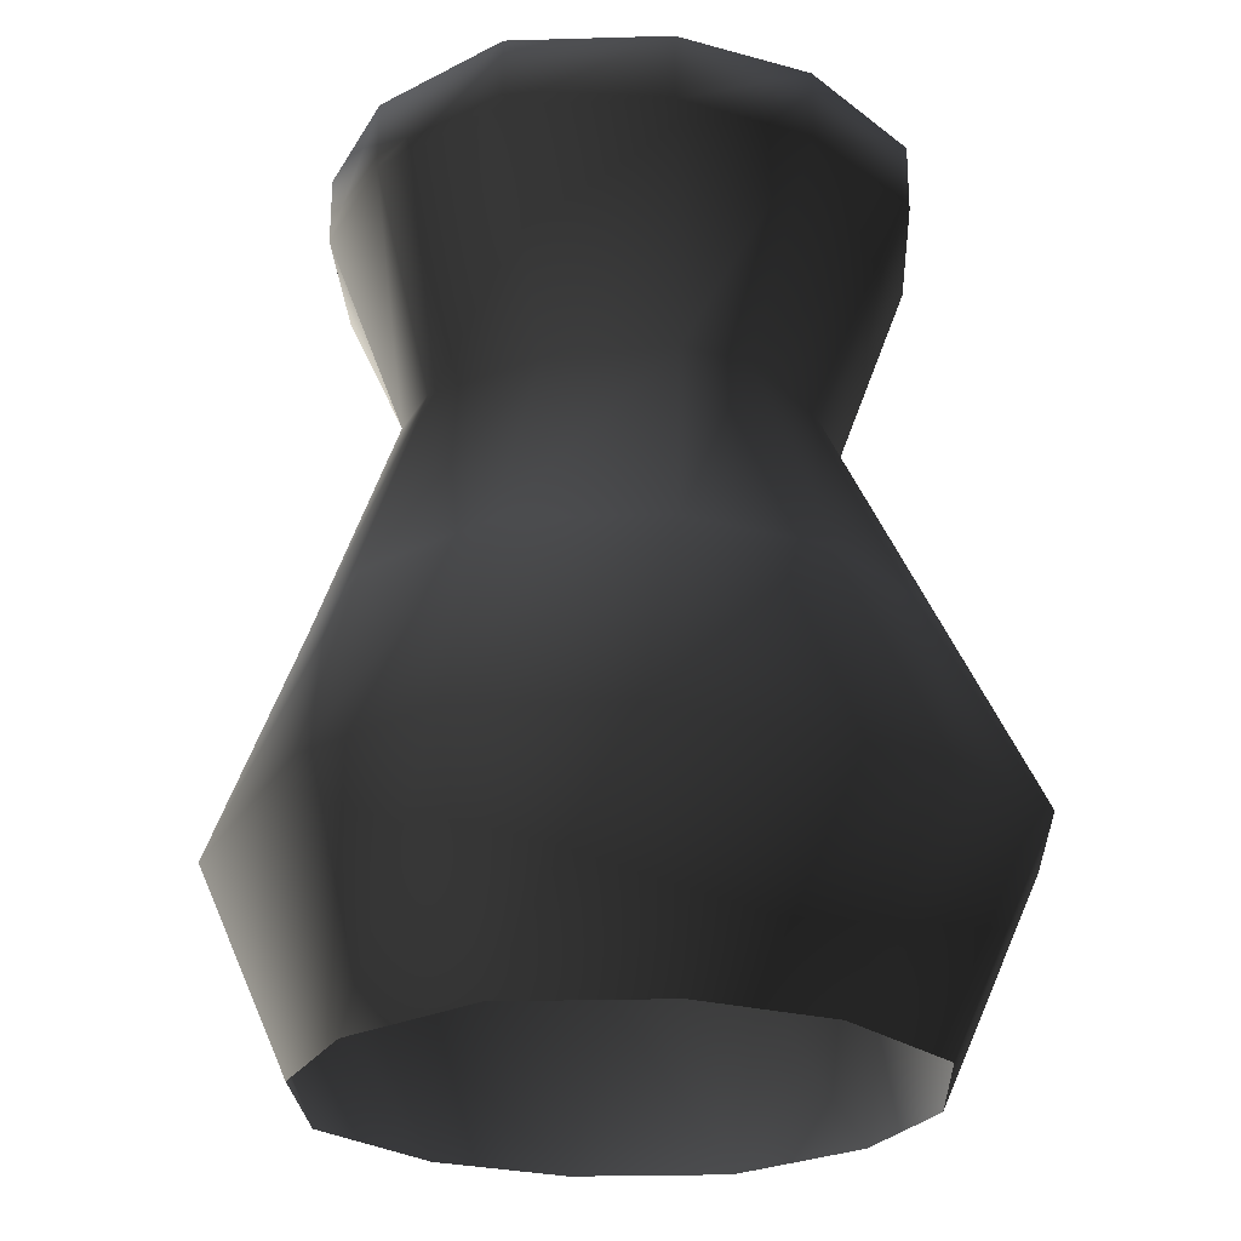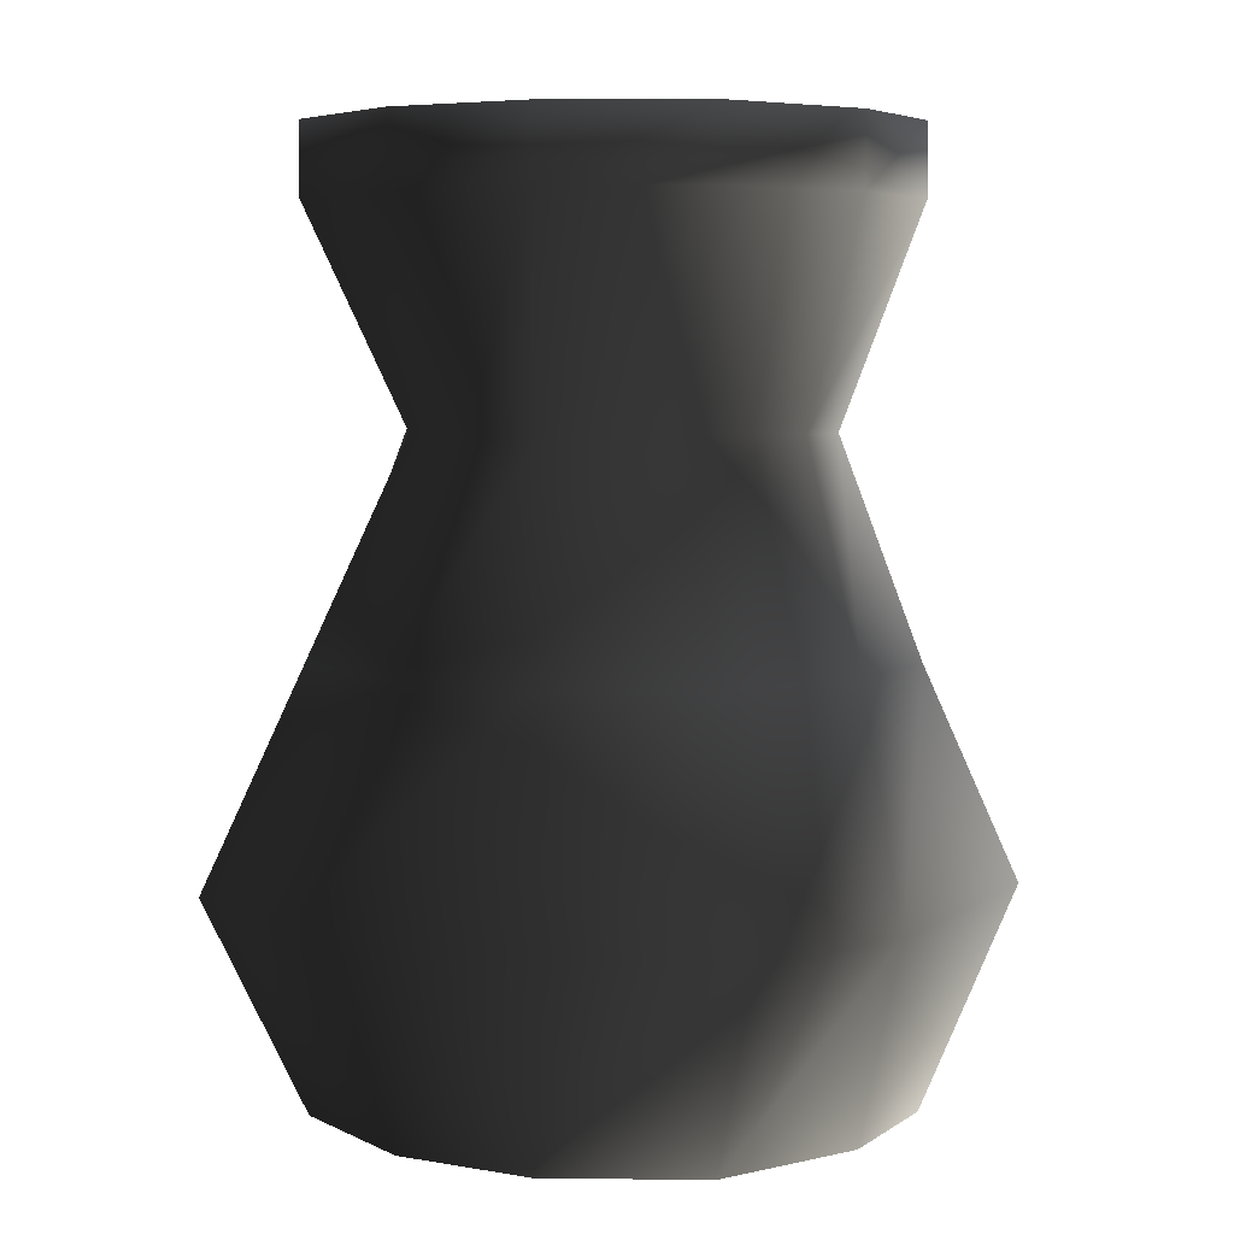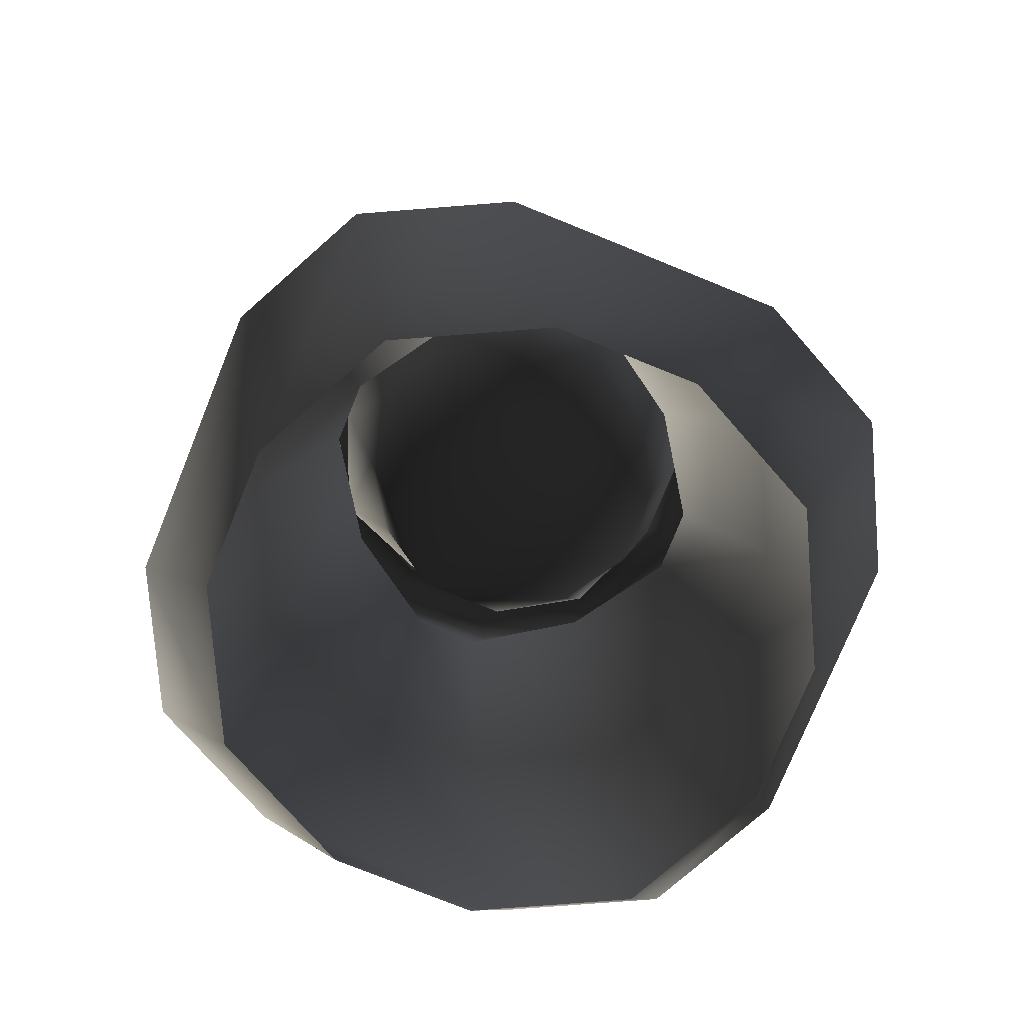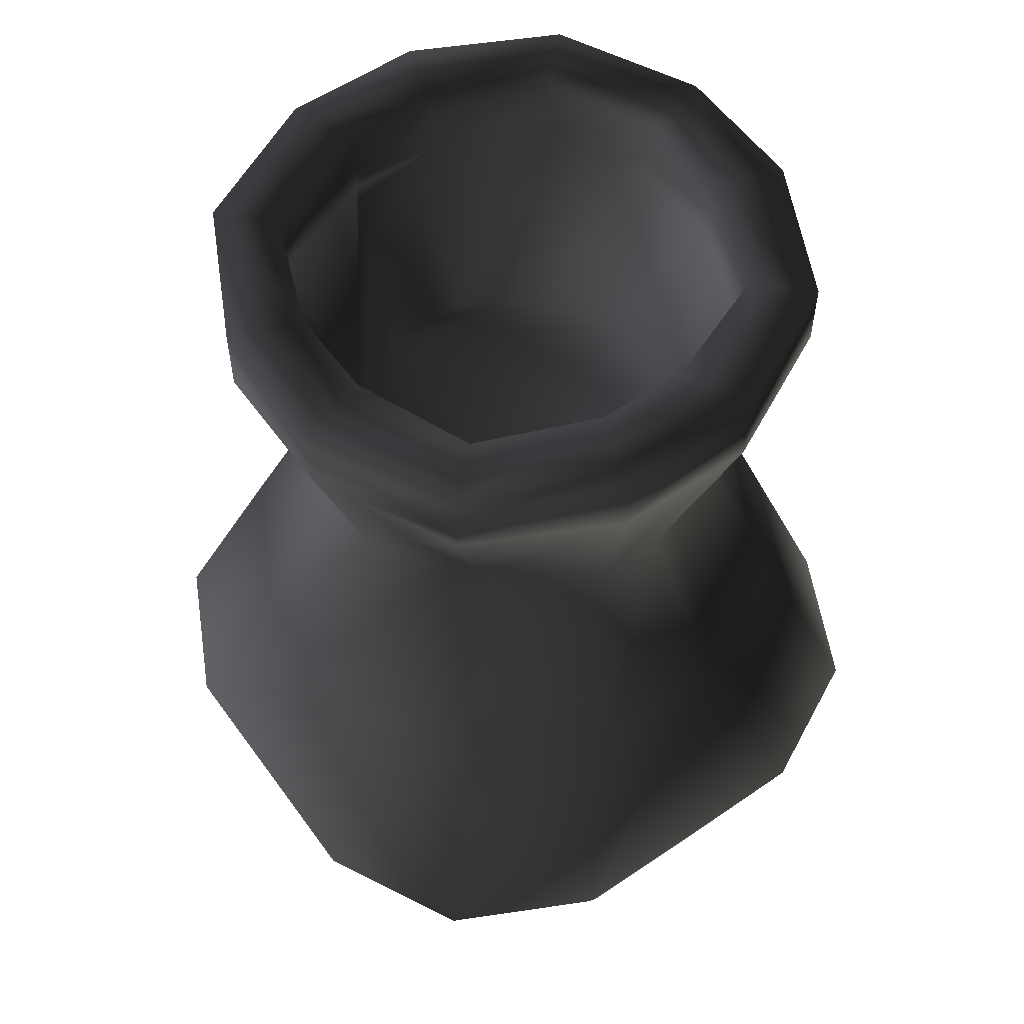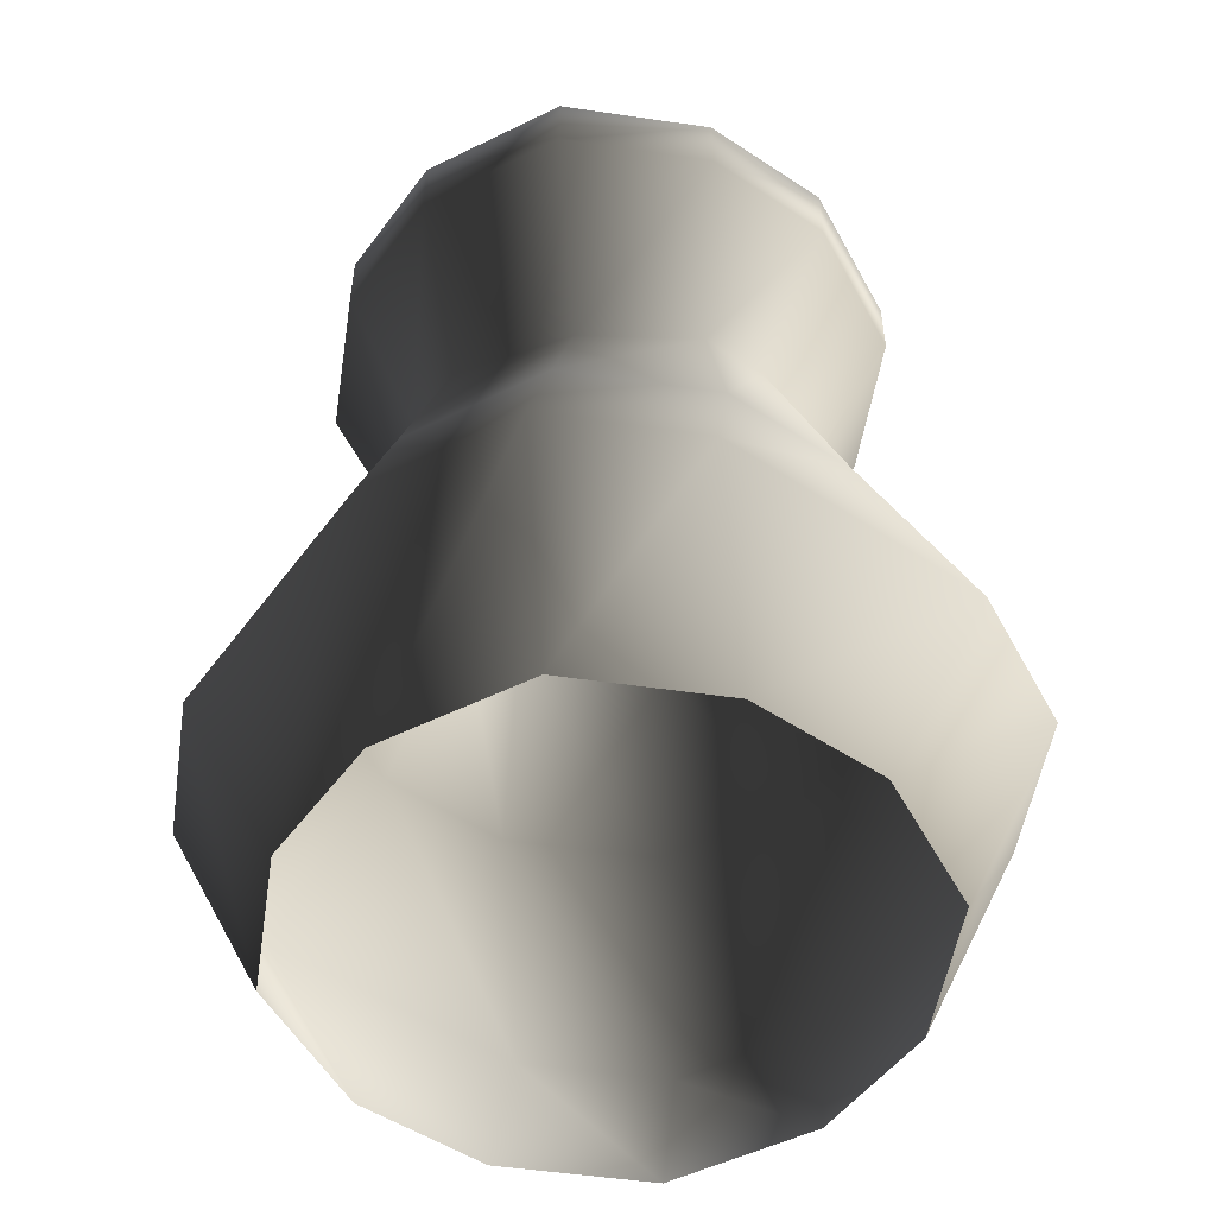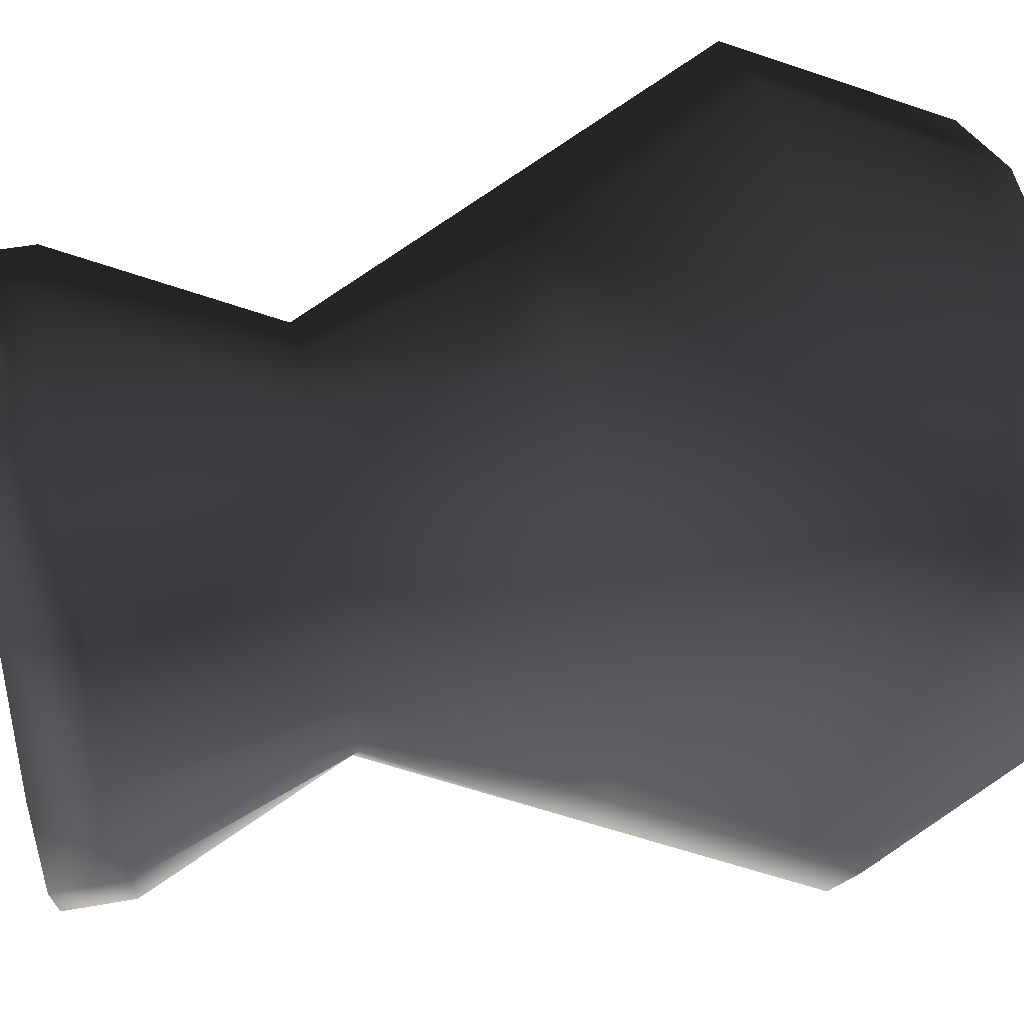
<metadata>
{"format":"obj","ext":"obj","renderer":"f3d","projection":"perspective","resolution":1024,"background":"white","views":[{"elev":-25.0,"azim":156.1,"up":"+Y"},{"elev":5.5,"azim":-151.6,"up":"+Y"},{"elev":-76.1,"azim":-22.1,"up":"+Y"},{"elev":56.4,"azim":-35.4,"up":"+Y"},{"elev":-51.9,"azim":54.5,"up":"+Y"},{"elev":50.4,"azim":-101.0,"up":"+Z"}]}
</metadata>
<code>
o 904
v -24 0 -96
v -72 0 -72
v -96 72 -96
v -48 72 -120
v 24 0 -96
v 48 72 -120
v 72 0 -72
v 96 72 -96
v 96 0 -24
v 120 72 -48
v 96 0 24
v 120 72 48
v 72 0 72
v 96 72 96
v 24 0 96
v 48 72 120
v -24 0 96
v -48 72 120
v -72 0 72
v -96 72 96
v -96 0 24
v -120 72 48
v -96 0 -24
v -120 72 -48
v -96 144 -24
v -72 144 -72
v -24 144 -96
v 24 144 -96
v 72 144 -72
v 96 144 -24
v 96 144 24
v 72 144 72
v 24 144 96
v -24 144 96
v -72 144 72
v -96 144 24
v -72 216 12
v -72 216 -12
v -48 216 -48
v -12 216 -72
v 12 216 -72
v 48 216 -48
v 72 216 -12
v 72 216 12
v 48 216 48
v 12 216 72
v -12 216 72
v -48 216 48
v -72 288 72
v -96 288 24
v -96 288 -24
v -72 288 -72
v -24 288 -96
v 24 288 -96
v 72 288 -72
v 96 288 -24
v 96 288 24
v 72 288 72
v 24 288 96
v -24 288 96
v -24 312 96
v -72 312 72
v -96 312 24
v -96 312 -24
v -72 312 -72
v -24 312 -96
v 24 312 -96
v 72 312 -72
v 96 312 -24
v 96 312 24
v 72 312 72
v 24 312 96
v -16 312 72
v -56 312 56
v -72 312 16
v -72 312 -16
v -56 312 -56
v -16 312 -72
v 16 312 -72
v 56 312 -56
v 72 312 -16
v 72 312 16
v 56 312 56
v 16 312 72
v 16 288 72
v -16 288 72
v -56 288 56
v -72 288 16
v -72 288 -16
v -56 288 -56
v -16 288 -72
v 16 288 -72
v 56 288 -56
v 72 288 -16
v 72 288 16
v 56 288 56
v 40 216 40
v 16 216 56
v -16 216 56
v -40 216 40
v -56 216 16
v -56 216 -16
v -40 216 -40
v -16 216 -56
v 16 216 -56
v 40 216 -40
v 56 216 -16
v 56 216 16
f 1 2 3
f 1 3 4
f 1 4 5
f 5 4 6
f 5 6 7
f 7 6 8
f 7 8 9
f 9 8 10
f 9 10 11
f 11 10 12
f 11 12 13
f 13 12 14
f 13 14 15
f 15 14 16
f 15 16 17
f 17 16 18
f 17 18 19
f 19 18 20
f 19 20 21
f 21 20 22
f 21 22 23
f 23 22 24
f 23 24 2
f 2 24 3
f 3 24 25
f 3 25 26
f 3 26 4
f 4 26 27
f 4 27 6
f 6 27 28
f 6 28 8
f 8 28 29
f 8 29 10
f 10 29 30
f 10 30 12
f 12 30 31
f 12 31 14
f 14 31 32
f 14 32 16
f 16 32 33
f 16 33 18
f 18 33 34
f 18 34 20
f 20 34 35
f 20 35 22
f 22 35 36
f 22 36 24
f 24 36 25
f 25 36 37
f 25 37 38
f 25 38 26
f 26 38 39
f 26 39 27
f 27 39 40
f 27 40 28
f 28 40 41
f 28 41 29
f 29 41 42
f 29 42 30
f 30 42 43
f 30 43 31
f 31 43 44
f 31 44 32
f 32 44 45
f 32 45 33
f 33 45 46
f 33 46 34
f 34 46 47
f 34 47 35
f 35 47 48
f 35 48 36
f 36 48 37
f 37 48 49
f 37 49 50
f 37 50 38
f 38 50 51
f 38 51 39
f 39 51 52
f 39 52 40
f 40 52 53
f 40 53 41
f 41 53 54
f 41 54 42
f 42 54 55
f 42 55 43
f 43 55 56
f 43 56 44
f 44 56 57
f 44 57 45
f 45 57 58
f 45 58 46
f 46 58 59
f 46 59 47
f 47 59 60
f 47 60 48
f 48 60 49
f 49 60 61
f 49 61 62
f 49 62 50
f 50 62 63
f 50 63 51
f 51 63 64
f 51 64 52
f 52 64 65
f 52 65 53
f 53 65 66
f 53 66 54
f 54 66 67
f 54 67 55
f 55 67 68
f 55 68 56
f 56 68 69
f 56 69 57
f 57 69 70
f 57 70 58
f 58 70 71
f 58 71 59
f 59 71 72
f 59 72 60
f 60 72 61
f 61 72 73
f 61 73 62
f 62 73 74
f 62 74 63
f 63 74 75
f 63 75 76
f 63 76 64
f 64 76 65
f 65 76 77
f 65 77 66
f 66 77 78
f 66 78 79
f 66 79 67
f 67 79 68
f 68 79 80
f 68 80 69
f 69 80 81
f 69 81 82
f 69 82 70
f 70 82 71
f 71 82 83
f 71 83 72
f 72 83 84
f 72 84 73
f 73 84 85
f 73 85 86
f 73 86 74
f 74 86 87
f 74 87 75
f 75 87 88
f 75 88 76
f 76 88 89
f 76 89 77
f 77 89 90
f 77 90 78
f 78 90 91
f 78 91 79
f 79 91 92
f 79 92 80
f 80 92 93
f 80 93 81
f 81 93 94
f 81 94 82
f 82 94 95
f 82 95 83
f 83 95 96
f 83 96 84
f 84 96 85
f 85 96 97
f 85 97 98
f 85 98 86
f 86 98 99
f 86 99 87
f 87 99 100
f 87 100 88
f 88 100 101
f 88 101 89
f 89 101 102
f 89 102 90
f 90 102 103
f 90 103 91
f 91 103 104
f 91 104 92
f 92 104 105
f 92 105 93
f 93 105 106
f 93 106 94
f 94 106 107
f 94 107 95
f 95 107 108
f 95 108 96
f 96 108 97
f 97 108 104
f 97 104 98
f 98 104 99
f 99 104 100
f 100 104 101
f 101 104 102
f 102 104 103
f 104 108 107
f 104 107 106
f 104 106 105

</code>
